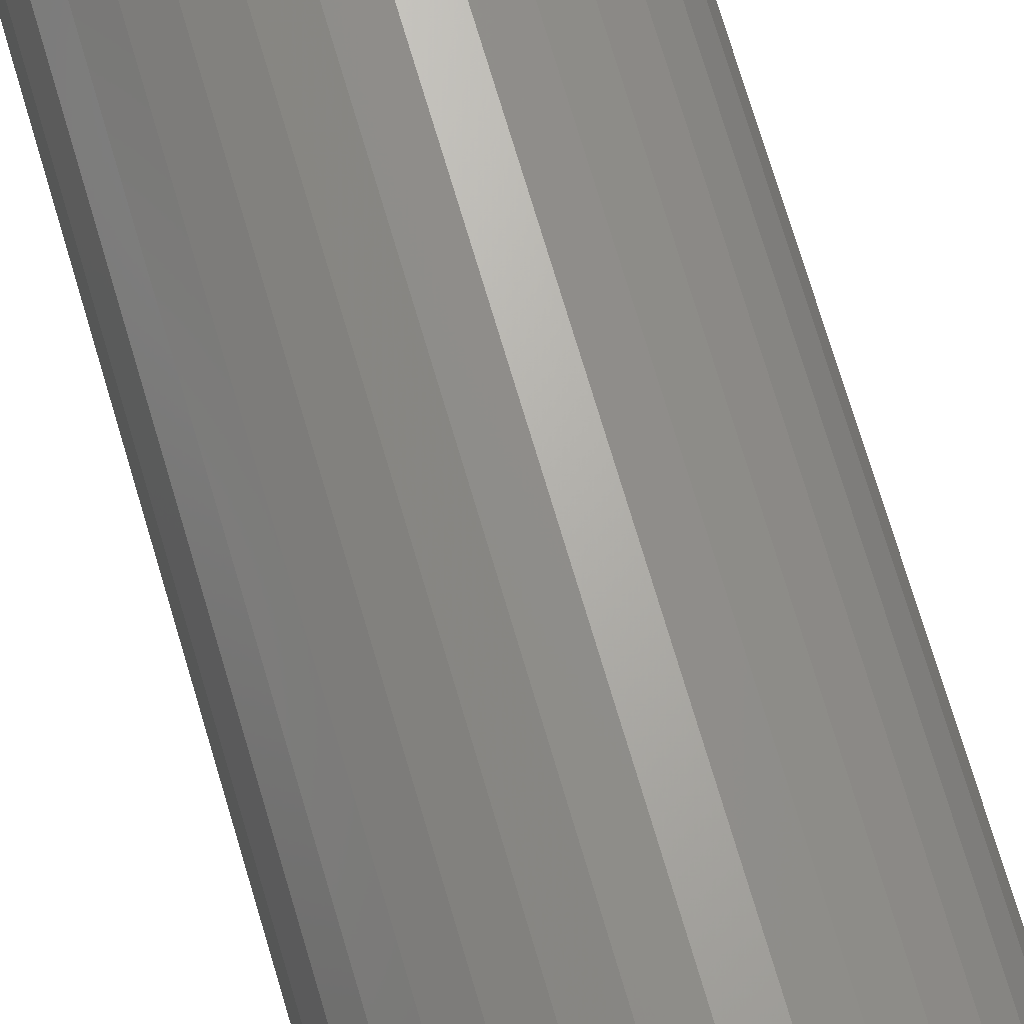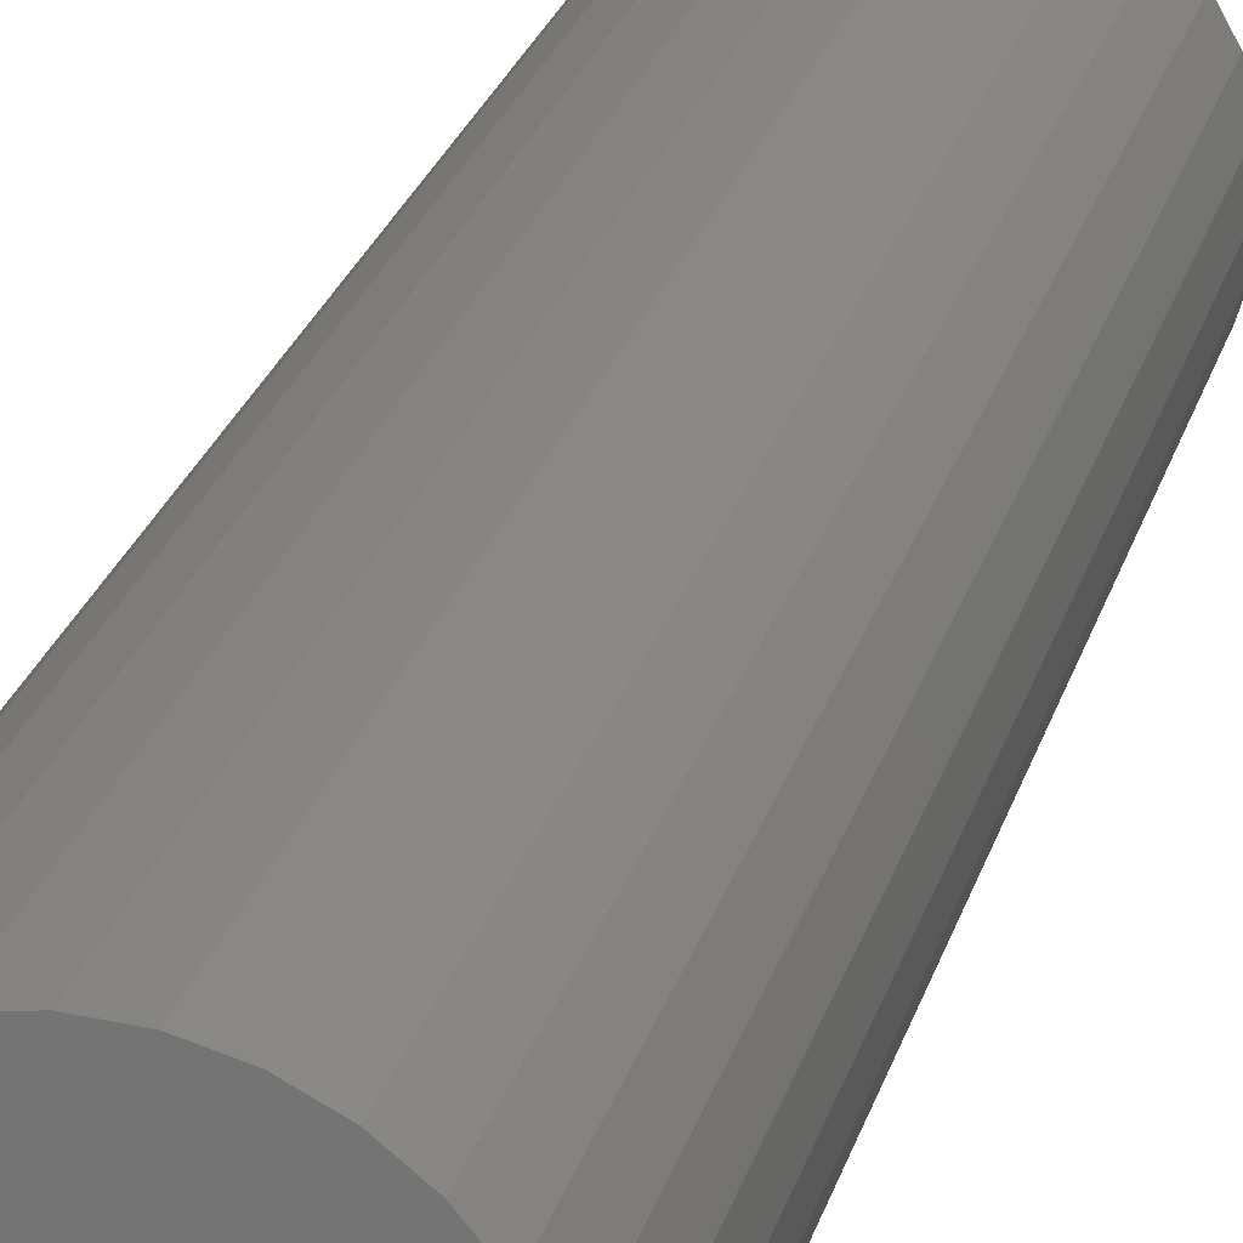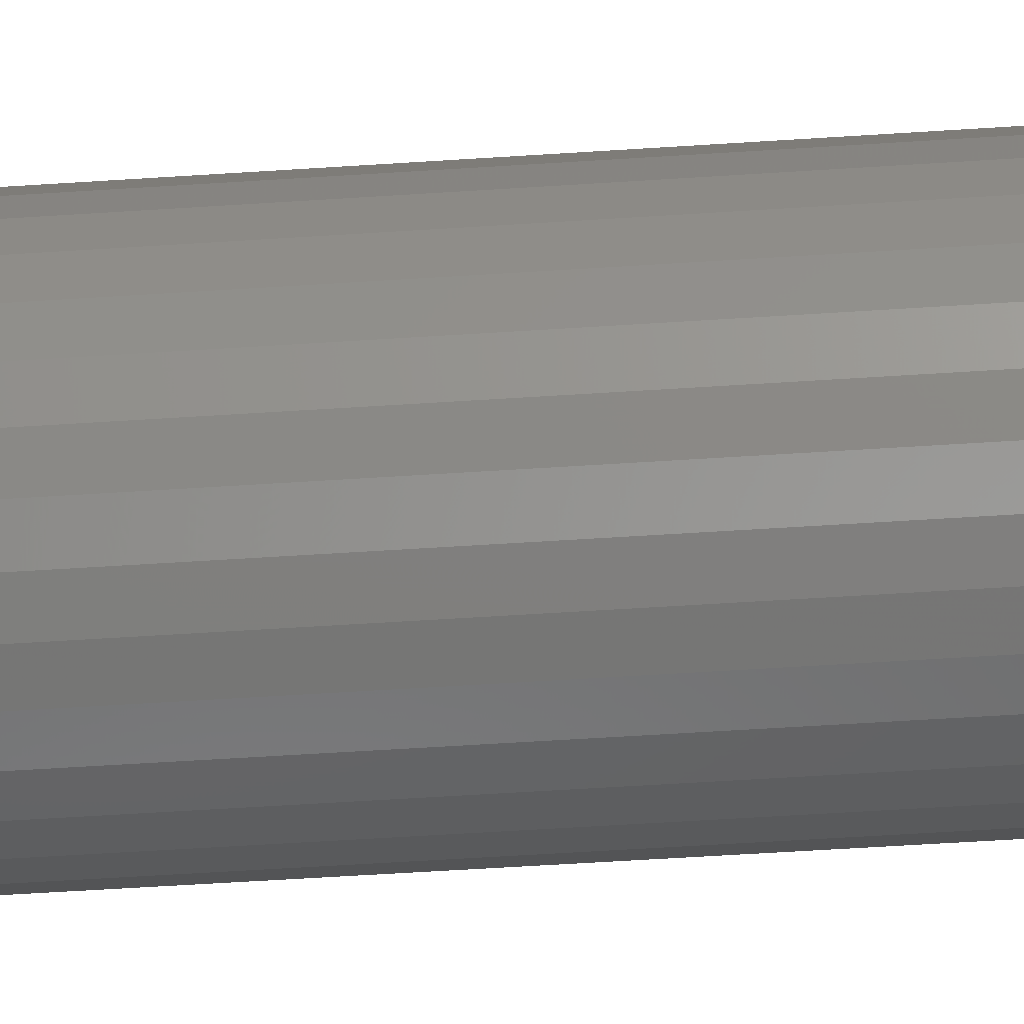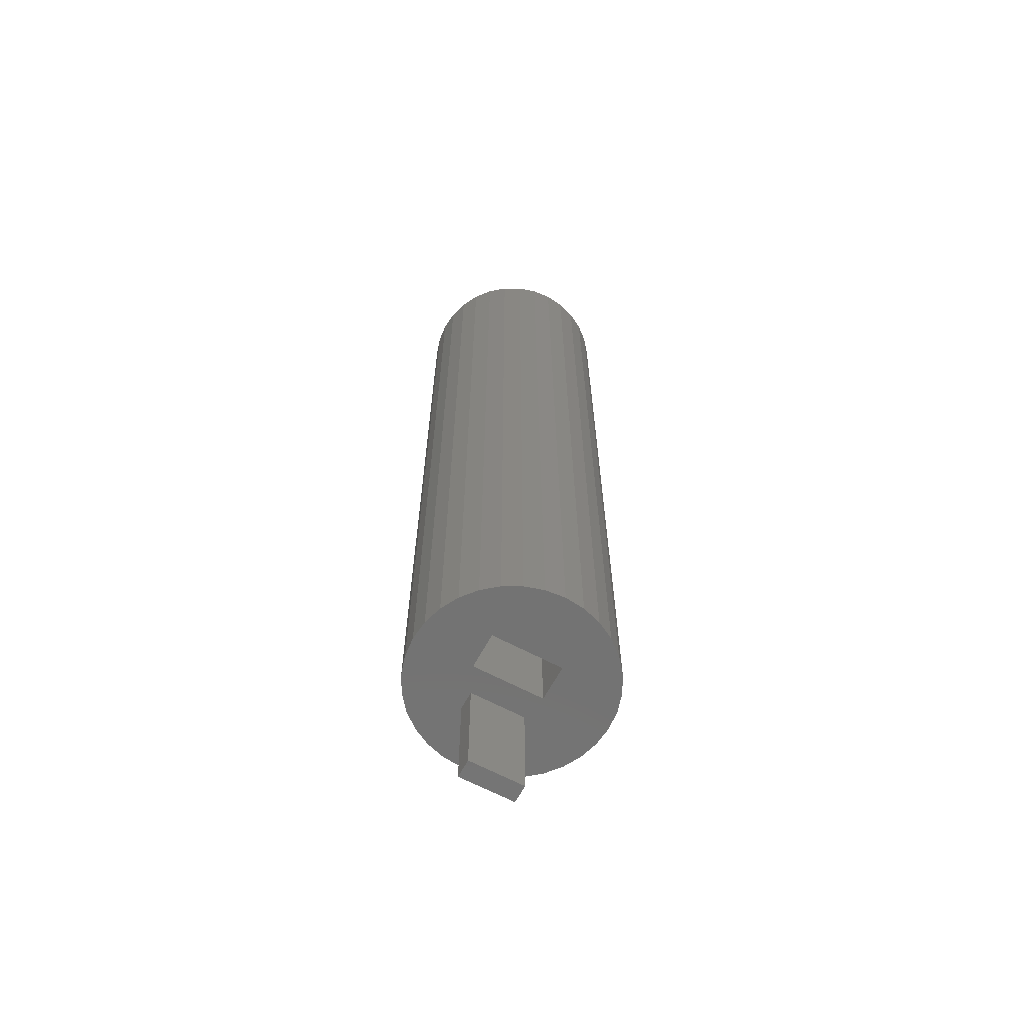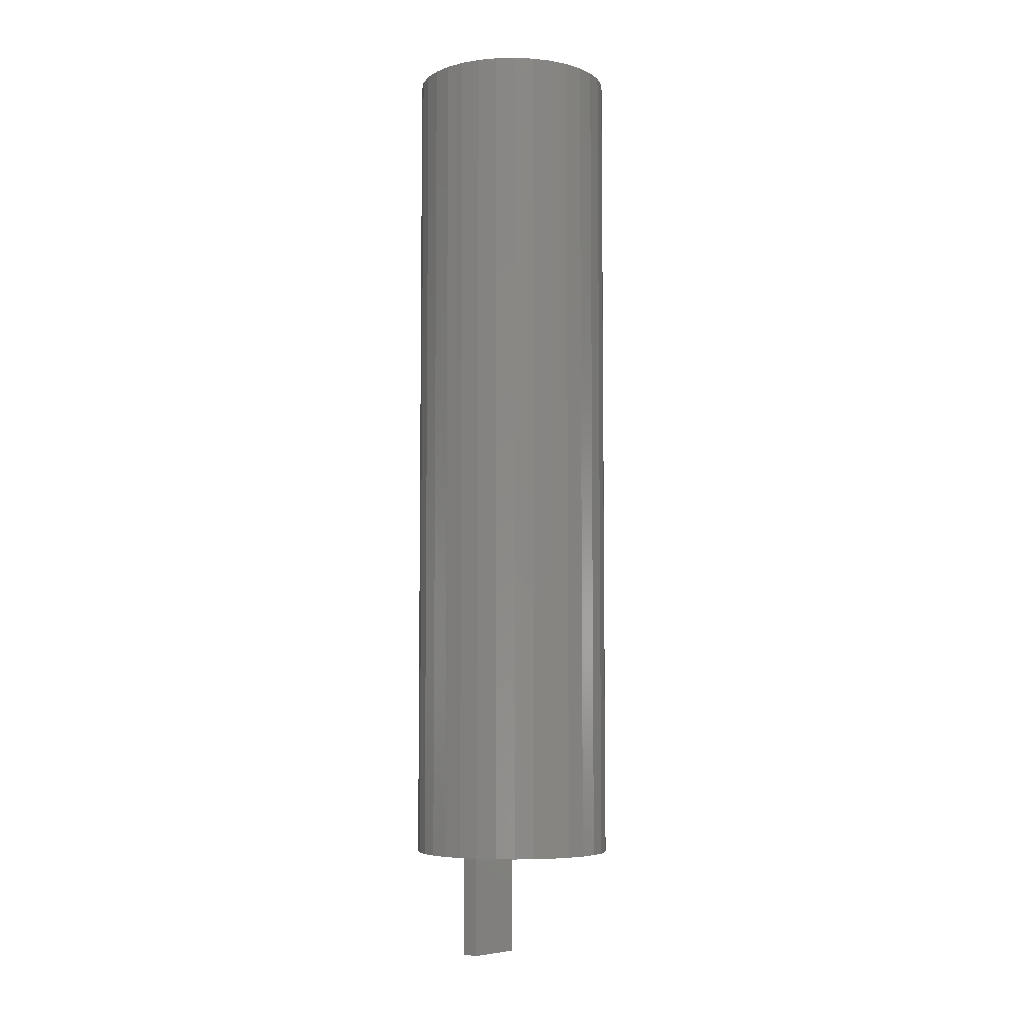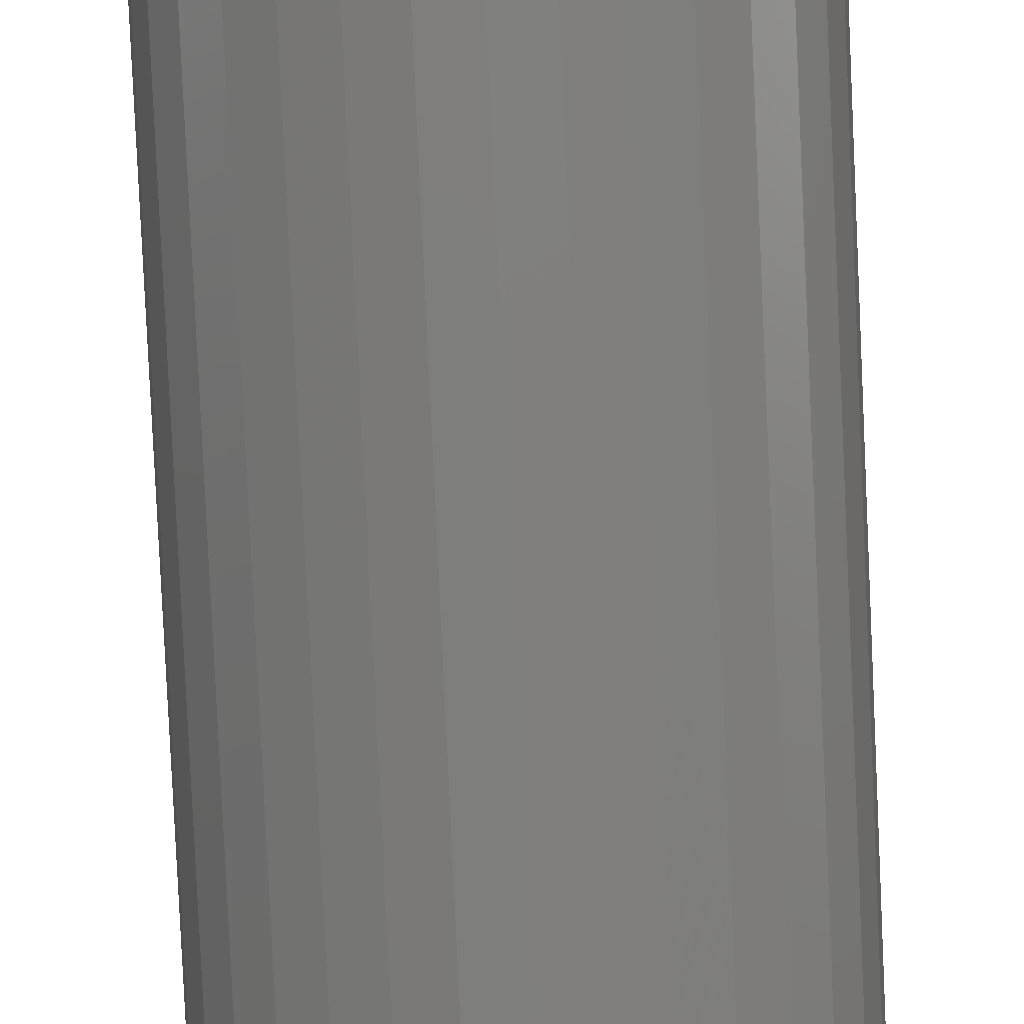
<metadata>
{"format":"stl","ext":"stl","renderer":"f3d","projection":"perspective","resolution":1024,"background":"white","views":[{"elev":68.5,"azim":163.9,"up":"+Z"},{"elev":20.5,"azim":-167.8,"up":"+Z"},{"elev":-51.4,"azim":94.2,"up":"+Z"},{"elev":-64.7,"azim":-28.2,"up":"+Y"},{"elev":-5.8,"azim":-46.8,"up":"+Y"},{"elev":-79.2,"azim":2.6,"up":"+Z"}]}
</metadata>
<code>
# stl→obj: 82 verts, 160 faces
v -0.1406 -0.5938 1.74e-17
v -0.05469 -0.5938 0
v -0.1379 -0.5938 0.02772
v -0.1379 -0.5938 -0.02772
v 0.1436 -0.5938 -1.74e-17
v 0.1409 -0.5938 0.02772
v 0.04688 -0.5938 -6.219e-18
v -0.05469 -0.5938 0.05132
v 0.04688 -0.5938 0.05132
v 0.05586 -0.5938 0.1313
v 0.0292 -0.5938 0.1394
v 0.00148 -0.5938 0.1421
v -0.02624 -0.5938 0.1394
v -0.0529 -0.5938 0.1313
v -0.07747 -0.5938 0.1182
v -0.099 -0.5938 0.1005
v -0.1167 -0.5938 0.07895
v -0.1298 -0.5938 0.05438
v -0.03906 -0.5938 -0.03618
v 0.03906 -0.5938 -0.03618
v -0.1298 -0.5938 -0.05438
v -0.03906 -0.5938 -0.0625
v -0.1167 -0.5938 -0.07895
v -0.099 -0.5938 -0.1005
v -0.07747 -0.5938 -0.1182
v -0.0529 -0.5938 -0.1313
v -0.02624 -0.5938 -0.1394
v 0.00148 -0.5938 -0.1421
v 0.0292 -0.5938 -0.1394
v 0.05586 -0.5938 -0.1313
v 0.03906 -0.5938 -0.0625
v 0.08043 -0.5938 -0.1182
v 0.102 -0.5938 -0.1005
v 0.1196 -0.5938 -0.07895
v 0.1328 -0.5938 -0.05438
v 0.1409 -0.5938 -0.02772
v 0.1328 -0.5938 0.05438
v 0.1196 -0.5938 0.07895
v 0.102 -0.5938 0.1005
v 0.08043 -0.5938 0.1182
v -0.03906 -0.75 -0.03618
v -0.03906 -0.75 -0.0625
v 0.03906 -0.75 -0.03618
v 0.03906 -0.75 -0.0625
v -0.05469 0.4062 0
v 0.04688 0.4062 -6.219e-18
v -0.05469 0.4062 0.0435
v 0.04688 0.4062 0.0435
v -0.05469 0.3984 0.05132
v 0.04688 0.3984 0.05132
v 0.00148 0.5938 0.1421
v 0.0292 0.5938 0.1394
v -0.02624 0.5938 0.1394
v -0.0529 0.5938 0.1313
v 0.05586 0.5938 0.1313
v 0.0292 0.5938 -0.1394
v -0.02624 0.5938 -0.1394
v 0.05586 0.5938 -0.1313
v 0.00148 0.5938 -0.1421
v -0.0529 0.5938 -0.1313
v -0.07747 0.5938 -0.1182
v 0.08043 0.5938 -0.1182
v -0.099 0.5938 -0.1005
v 0.102 0.5938 -0.1005
v -0.1167 0.5938 -0.07895
v 0.1196 0.5938 -0.07895
v -0.1298 0.5938 -0.05438
v 0.1328 0.5938 -0.05438
v -0.1379 0.5938 -0.02772
v 0.1409 0.5938 -0.02772
v -0.1406 0.5938 1.74e-17
v 0.1436 0.5938 -1.74e-17
v -0.1379 0.5938 0.02772
v 0.1409 0.5938 0.02772
v -0.1298 0.5938 0.05438
v 0.1328 0.5938 0.05438
v -0.1167 0.5938 0.07895
v 0.1196 0.5938 0.07895
v -0.099 0.5938 0.1005
v 0.102 0.5938 0.1005
v -0.07747 0.5938 0.1182
v 0.08043 0.5938 0.1182
f 1 2 3
f 1 4 2
f 5 6 7
f 8 9 10
f 8 10 11
f 8 11 12
f 8 12 13
f 8 13 14
f 8 14 15
f 8 15 16
f 8 16 17
f 8 17 18
f 8 18 3
f 8 3 2
f 19 20 2
f 19 2 4
f 19 4 21
f 19 21 22
f 22 21 23
f 22 23 24
f 22 24 25
f 22 25 26
f 22 26 27
f 22 27 28
f 22 28 29
f 22 29 30
f 22 30 31
f 31 30 32
f 31 32 33
f 31 33 34
f 31 34 35
f 31 35 36
f 31 36 20
f 9 7 6
f 9 6 37
f 9 37 38
f 9 38 39
f 9 39 40
f 9 40 10
f 2 20 7
f 7 20 36
f 7 36 5
f 19 22 41
f 41 22 42
f 20 19 43
f 43 19 41
f 31 20 44
f 44 20 43
f 22 31 42
f 42 31 44
f 42 44 41
f 41 44 43
f 45 46 47
f 47 46 48
f 8 2 49
f 49 2 45
f 49 45 47
f 9 8 50
f 50 8 49
f 7 9 46
f 46 9 50
f 46 50 48
f 48 50 47
f 47 50 49
f 2 7 45
f 45 7 46
f 51 52 53
f 54 53 52
f 55 54 52
f 56 57 58
f 59 57 56
f 57 60 58
f 58 60 61
f 58 61 62
f 62 61 63
f 62 63 64
f 64 63 65
f 64 65 66
f 66 65 67
f 66 67 68
f 68 67 69
f 68 69 70
f 70 69 71
f 70 71 72
f 72 71 73
f 72 73 74
f 74 73 75
f 74 75 76
f 76 75 77
f 76 77 78
f 78 77 79
f 78 79 80
f 80 79 81
f 80 81 82
f 82 81 54
f 82 54 55
f 72 5 70
f 70 5 36
f 70 36 68
f 68 36 35
f 68 35 66
f 66 35 34
f 66 34 64
f 64 34 33
f 64 33 62
f 62 33 32
f 62 32 58
f 58 32 30
f 58 30 56
f 56 30 29
f 56 29 59
f 59 29 28
f 59 28 57
f 57 28 27
f 57 27 60
f 60 27 26
f 60 26 61
f 61 26 25
f 61 25 63
f 63 25 24
f 63 24 65
f 65 24 23
f 65 23 67
f 67 23 21
f 67 21 69
f 69 21 4
f 69 4 71
f 71 4 1
f 71 1 73
f 73 1 3
f 73 3 75
f 75 3 18
f 75 18 77
f 77 18 17
f 77 17 79
f 79 17 16
f 79 16 81
f 81 16 15
f 81 15 54
f 54 15 14
f 54 14 53
f 53 14 13
f 53 13 51
f 51 13 12
f 51 12 52
f 52 12 11
f 52 11 55
f 55 11 10
f 55 10 82
f 82 10 40
f 82 40 80
f 80 40 39
f 80 39 78
f 78 39 38
f 78 38 76
f 76 38 37
f 76 37 74
f 74 37 6
f 74 6 72
f 72 6 5

</code>
